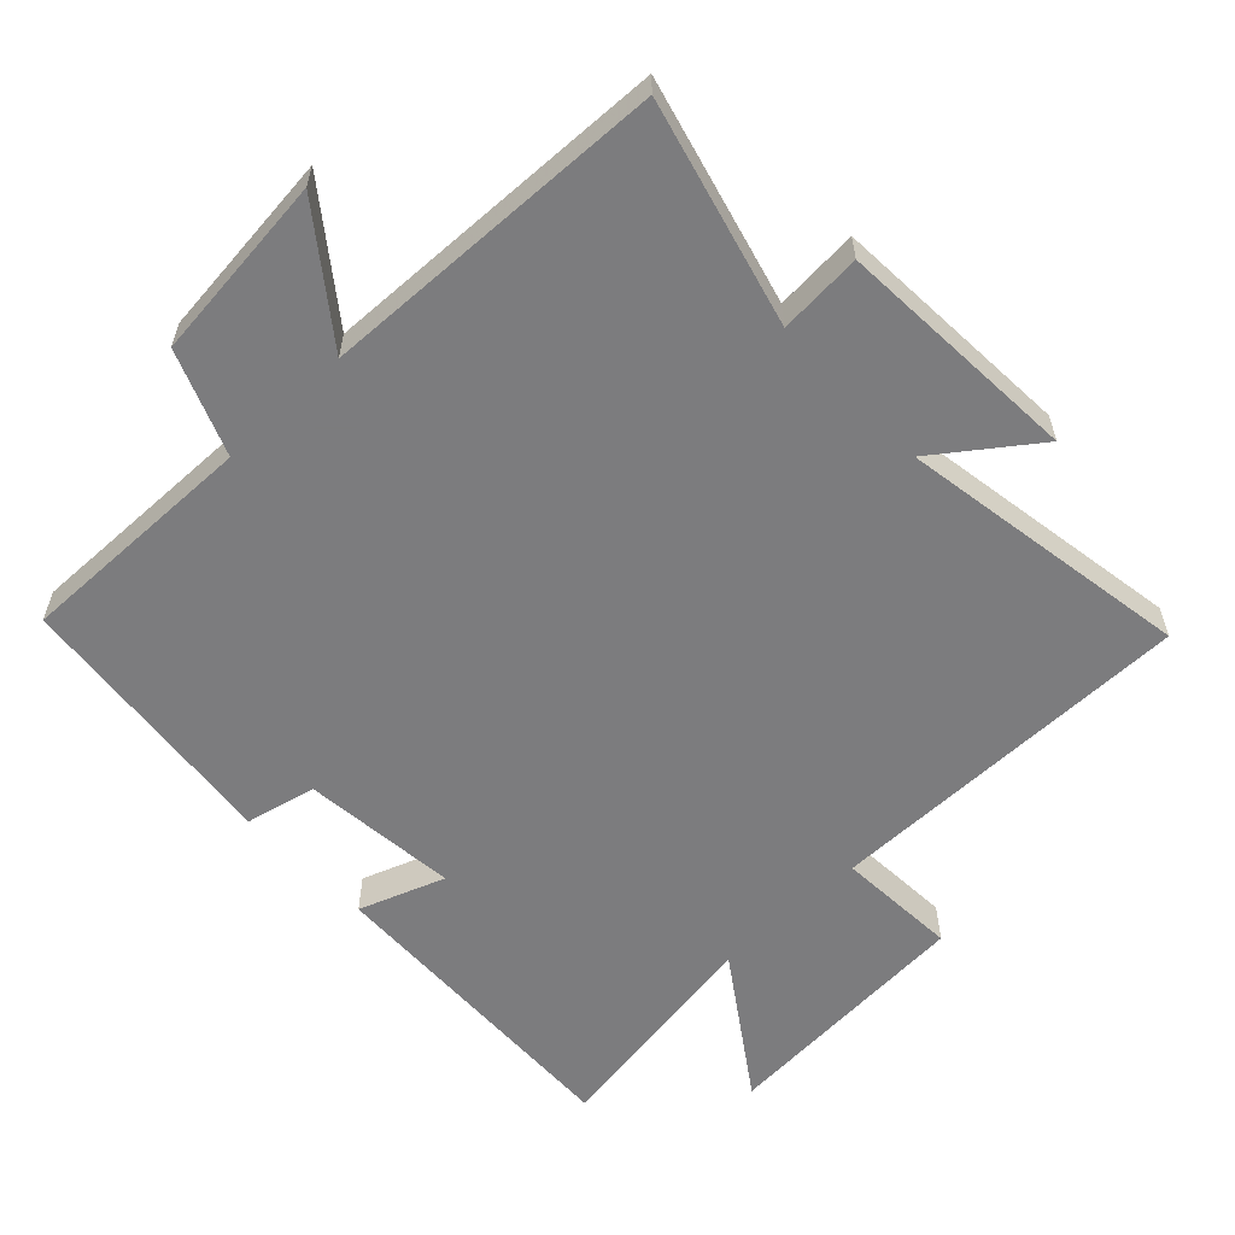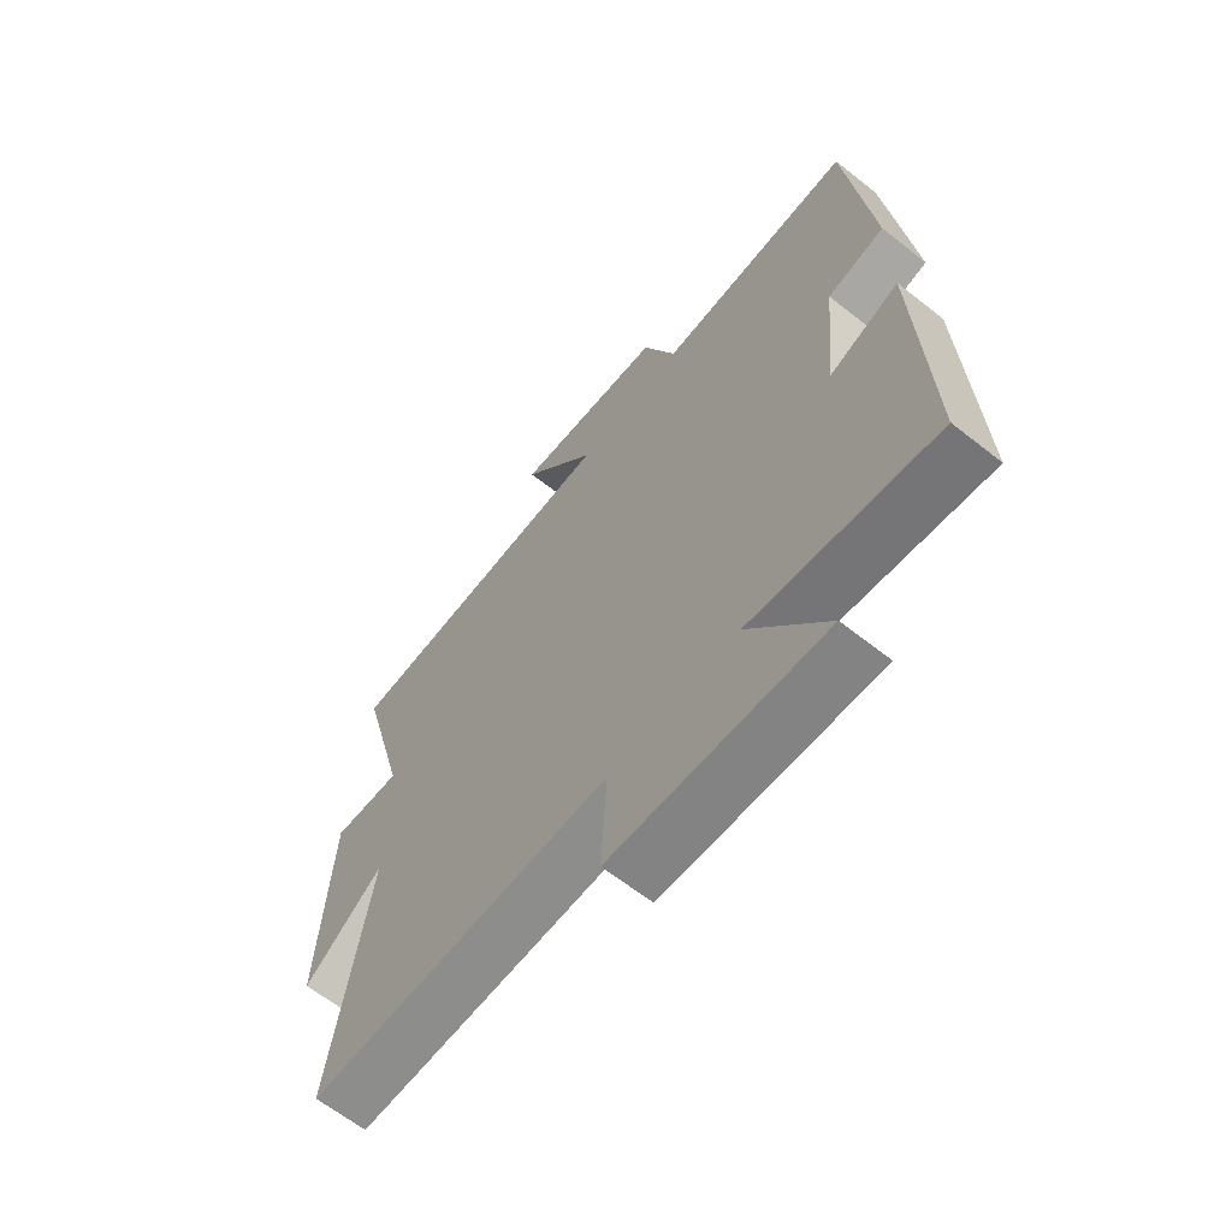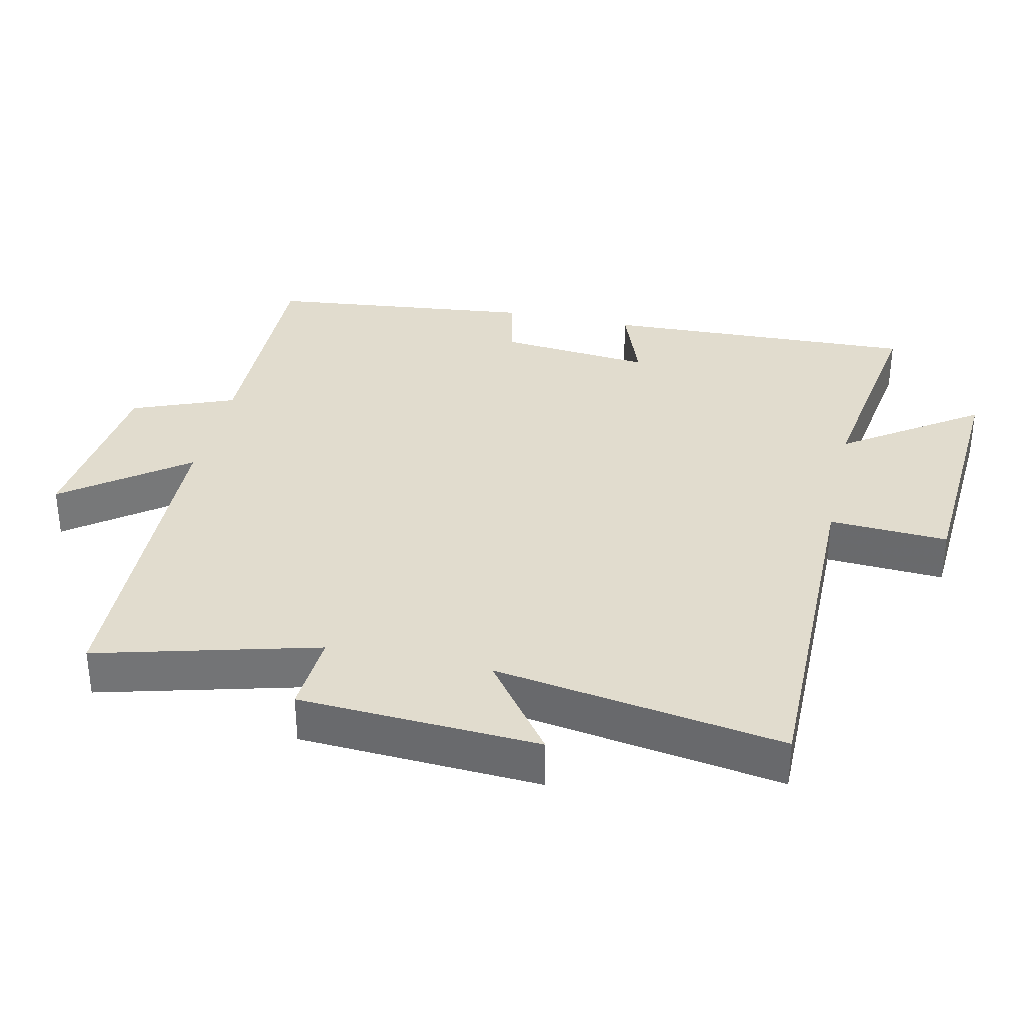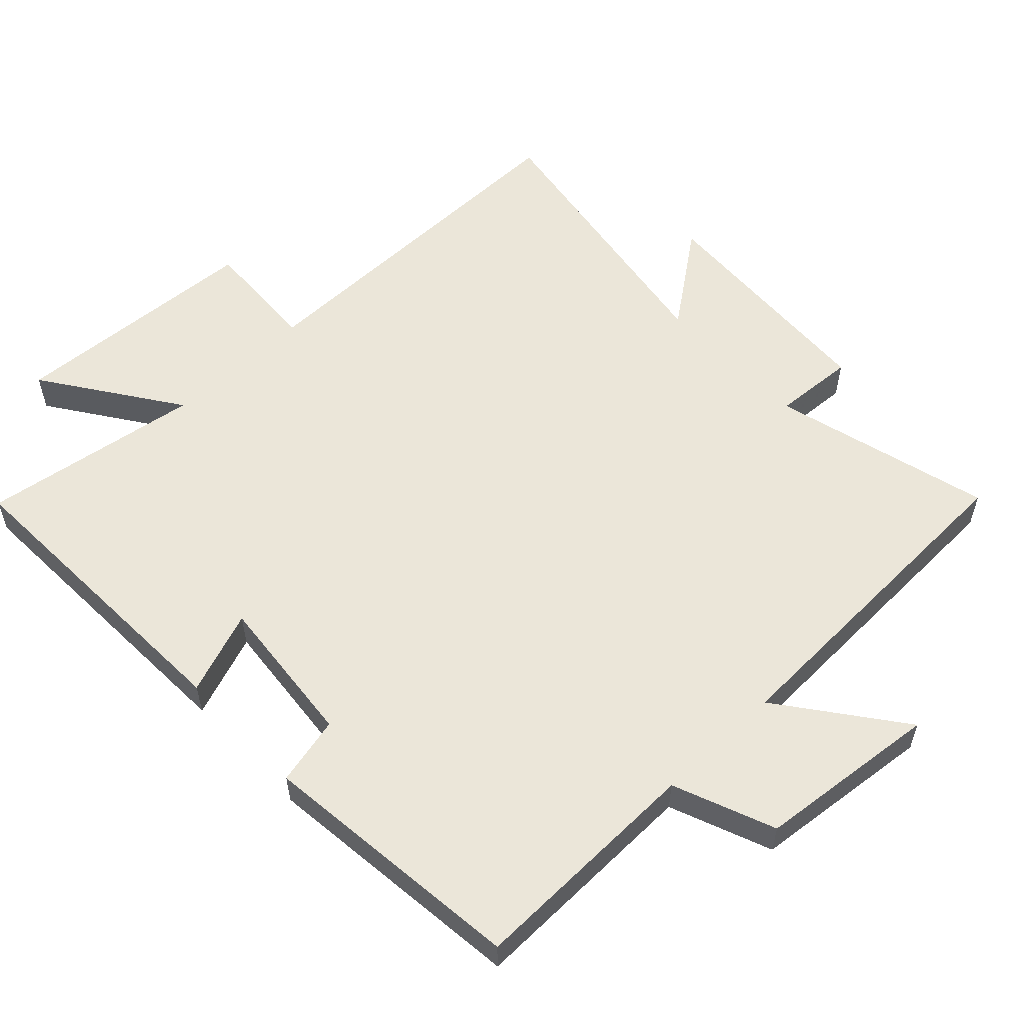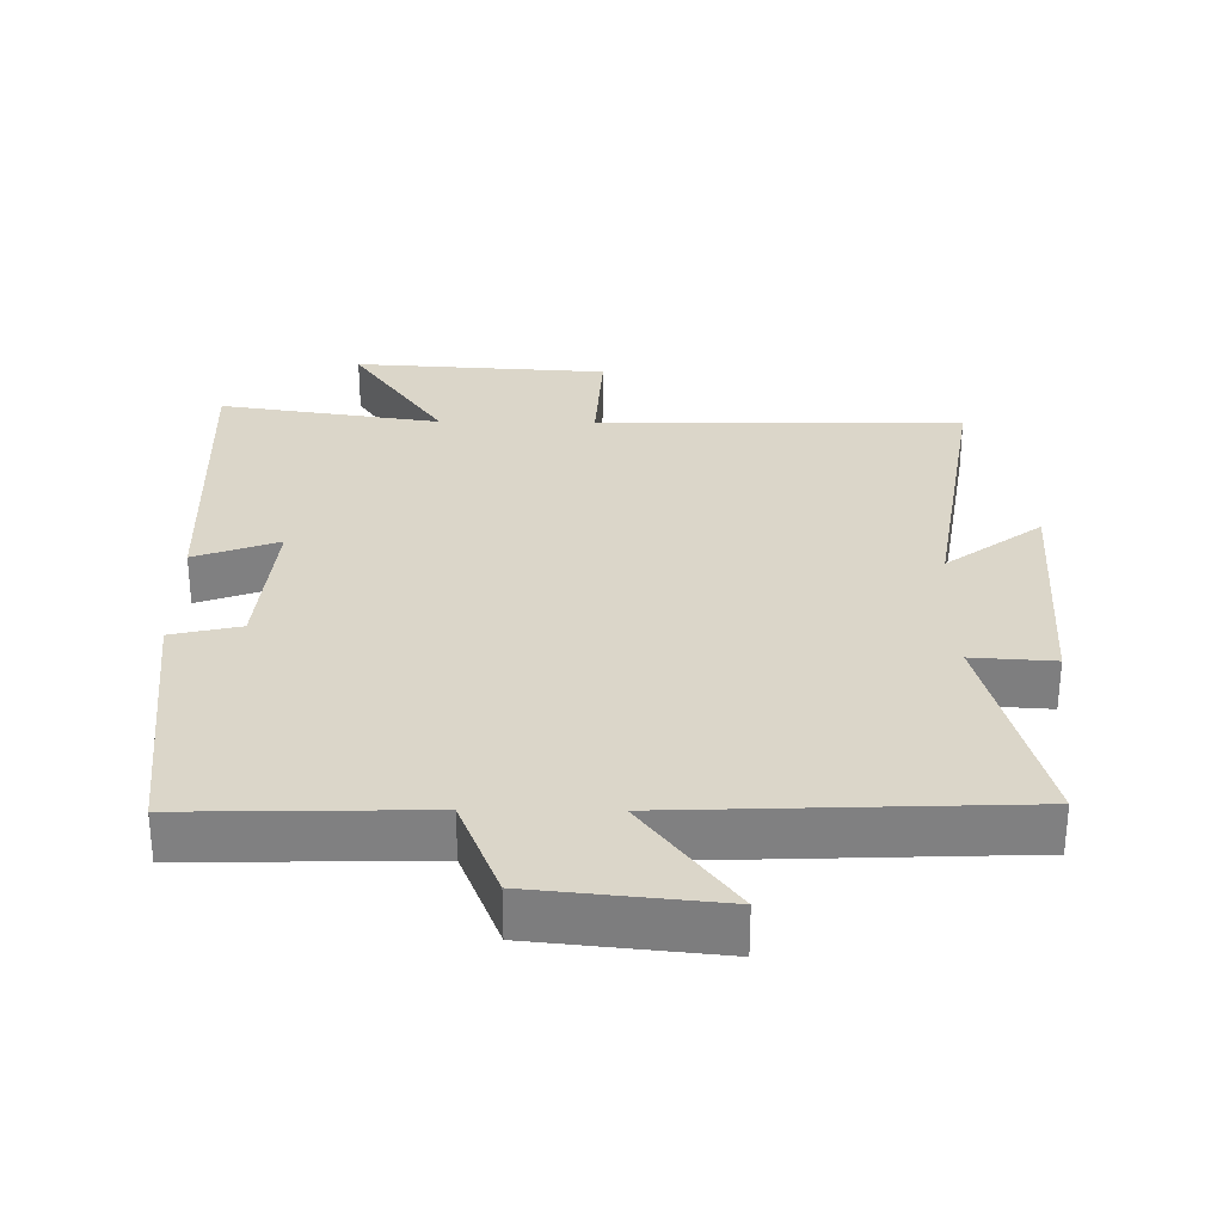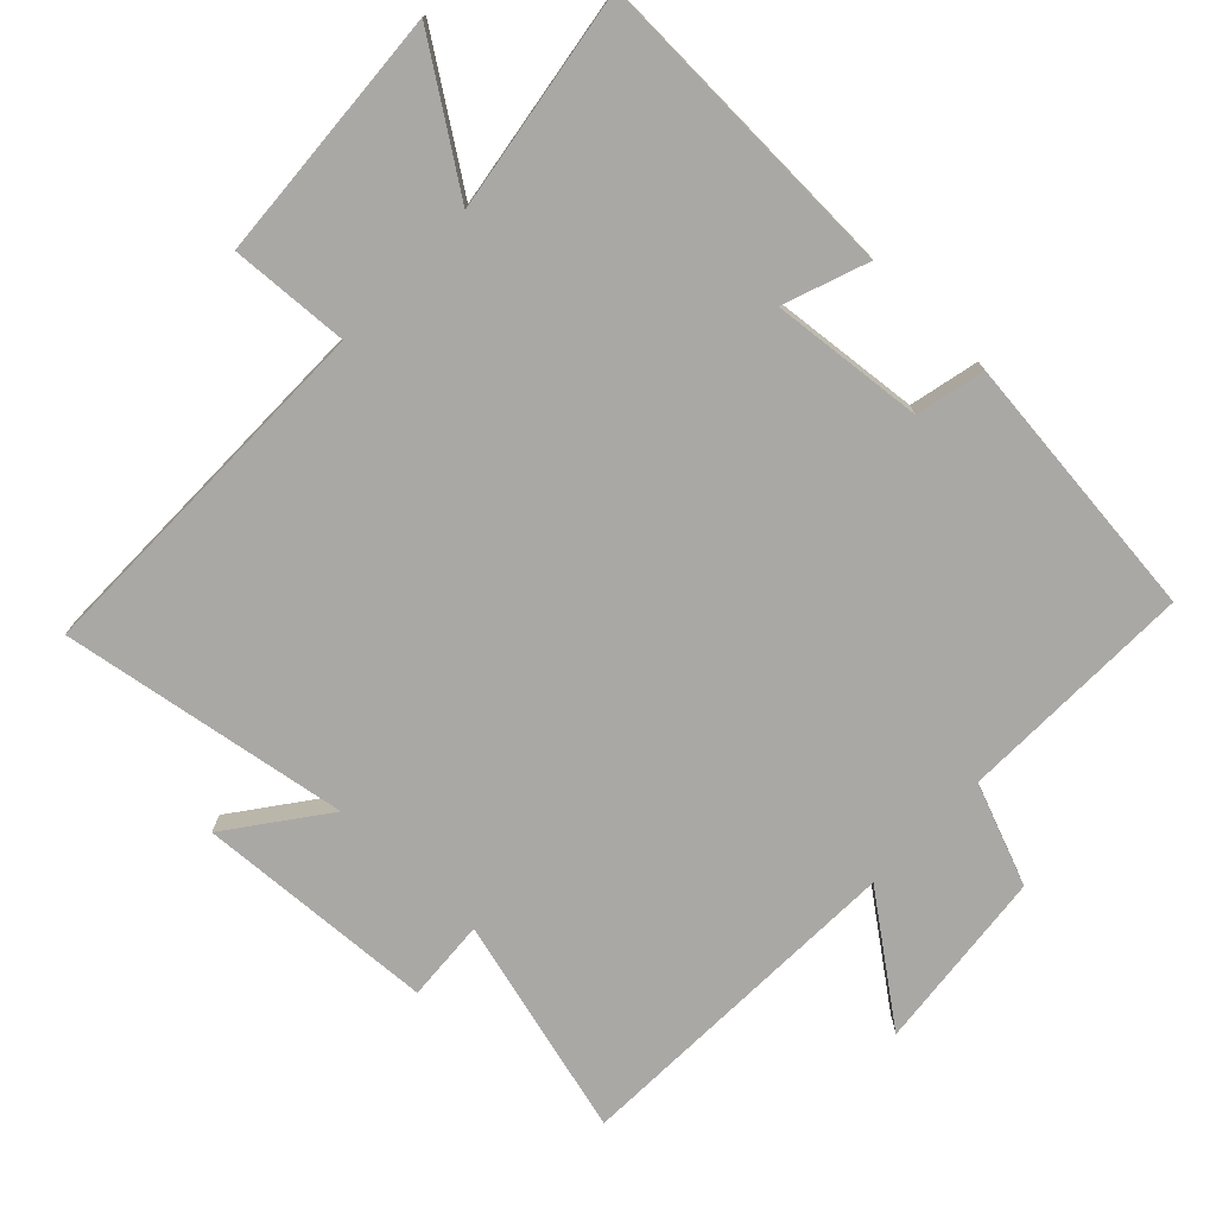
<metadata>
{"format":"obj","ext":"obj","renderer":"f3d","projection":"perspective","resolution":1024,"background":"white","views":[{"elev":-58.9,"azim":43.6,"up":"+Y"},{"elev":-64.2,"azim":-128.5,"up":"+Z"},{"elev":34.0,"azim":102.5,"up":"+Y"},{"elev":56.6,"azim":-43.5,"up":"+Y"},{"elev":30.0,"azim":0.5,"up":"+Y"},{"elev":-75.2,"azim":-133.7,"up":"+Y"}]}
</metadata>
<code>
v 0.585 0.07 0.482
v 0.5 0.07 0.16
v 0.62 0.07 0.168
v 0.64 0.07 -0.184
v 0.5 0.07 -0.08
v 0.568 0.07 -0.502
v 0.033 0.07 -0.5
v 0.043 0.07 -0.674
v -0.329 0.07 -0.698
v -0.193 0.07 -0.5
v -0.517 0.07 -0.55
v -0.5 0.07 -0.088
v -0.377 0.07 -0.133
v -0.399 0.07 0.091
v -0.5 0.07 0.114
v -0.457 0.07 0.507
v -0.11 0.07 0.5
v -0.051 0.07 0.649
v 0.217 0.07 0.677
v 0.084 0.07 0.5
v 0.585 0 0.482
v 0.5 0 0.16
v 0.62 0 0.168
v 0.64 0 -0.184
v 0.5 0 -0.08
v 0.568 0 -0.502
v 0.033 0 -0.5
v 0.043 0 -0.674
v -0.329 0 -0.698
v -0.193 0 -0.5
v -0.517 0 -0.55
v -0.5 0 -0.088
v -0.377 0 -0.133
v -0.399 0 0.091
v -0.5 0 0.114
v -0.457 0 0.507
v -0.11 0 0.5
v -0.051 0 0.649
v 0.217 0 0.677
v 0.084 0 0.5
f 17 18 19 20
f 17 20 1 2
f 16 17 2
f 15 16 2
f 14 15 2
f 13 14 2 3
f 10 11 12 13
f 10 13 3
f 7 8 9 10
f 7 10 3
f 5 6 7
f 5 7 3
f 3 4 5
f 40 39 38 37
f 22 21 40 37
f 22 37 36
f 22 36 35
f 22 35 34
f 23 22 34 33
f 33 32 31 30
f 23 33 30
f 30 29 28 27
f 23 30 27
f 27 26 25
f 23 27 25
f 25 24 23
f 1 21 22 2
f 2 22 23 3
f 3 23 24 4
f 4 24 25 5
f 5 25 26 6
f 6 26 27 7
f 7 27 28 8
f 8 28 29 9
f 9 29 30 10
f 10 30 31 11
f 11 31 32 12
f 12 32 33 13
f 13 33 34 14
f 14 34 35 15
f 15 35 36 16
f 16 36 37 17
f 17 37 38 18
f 18 38 39 19
f 19 39 40 20
f 20 40 21 1

</code>
